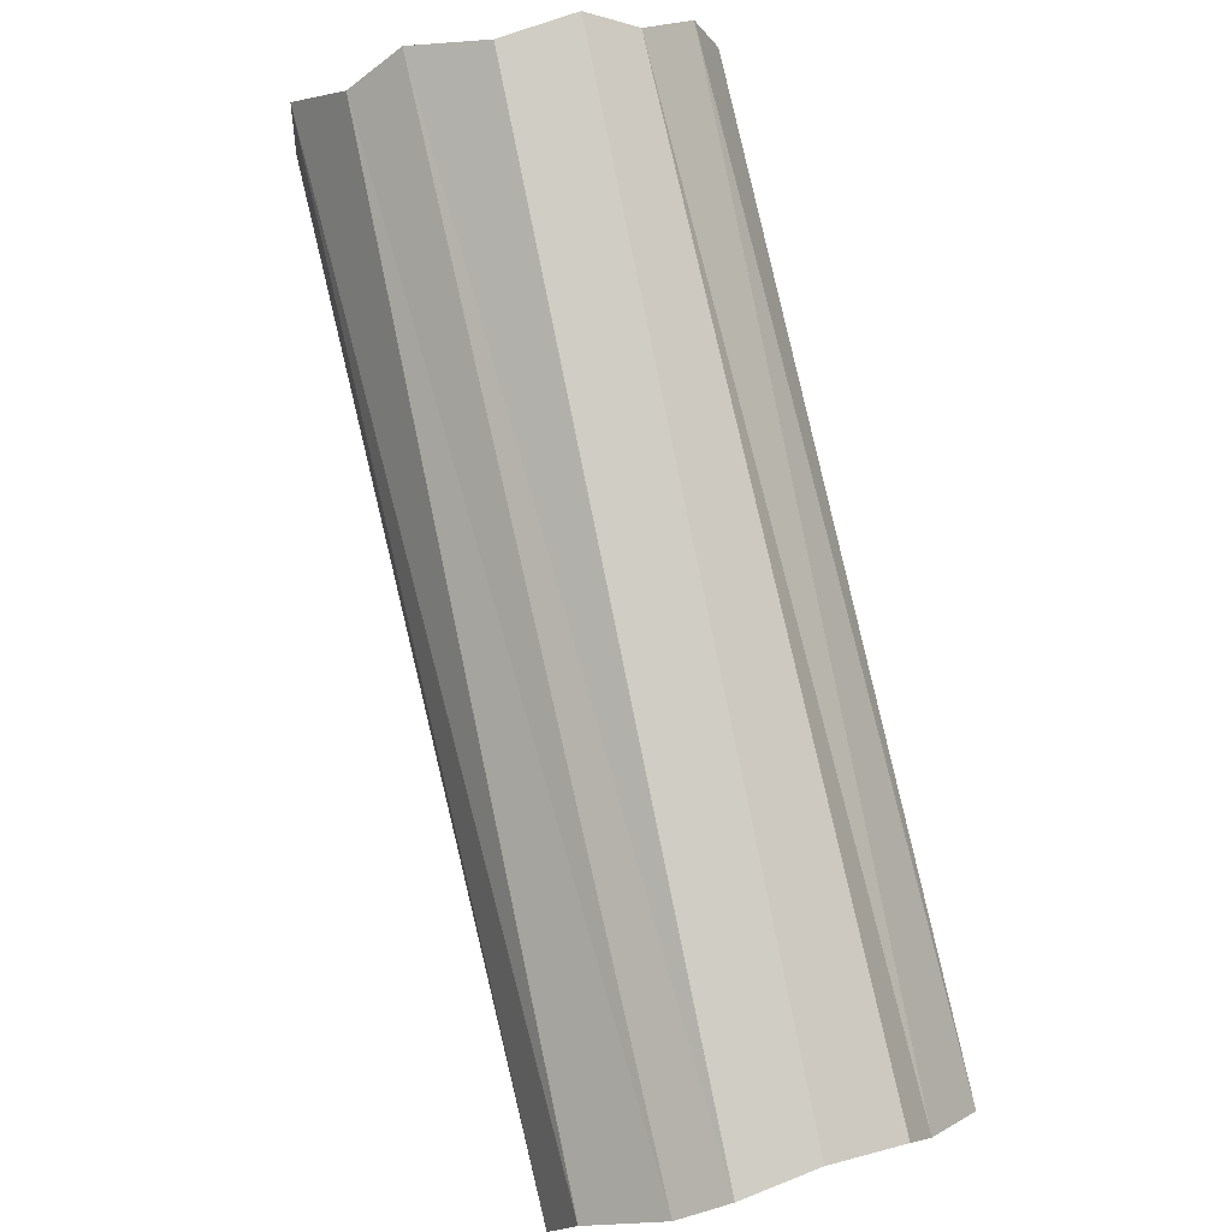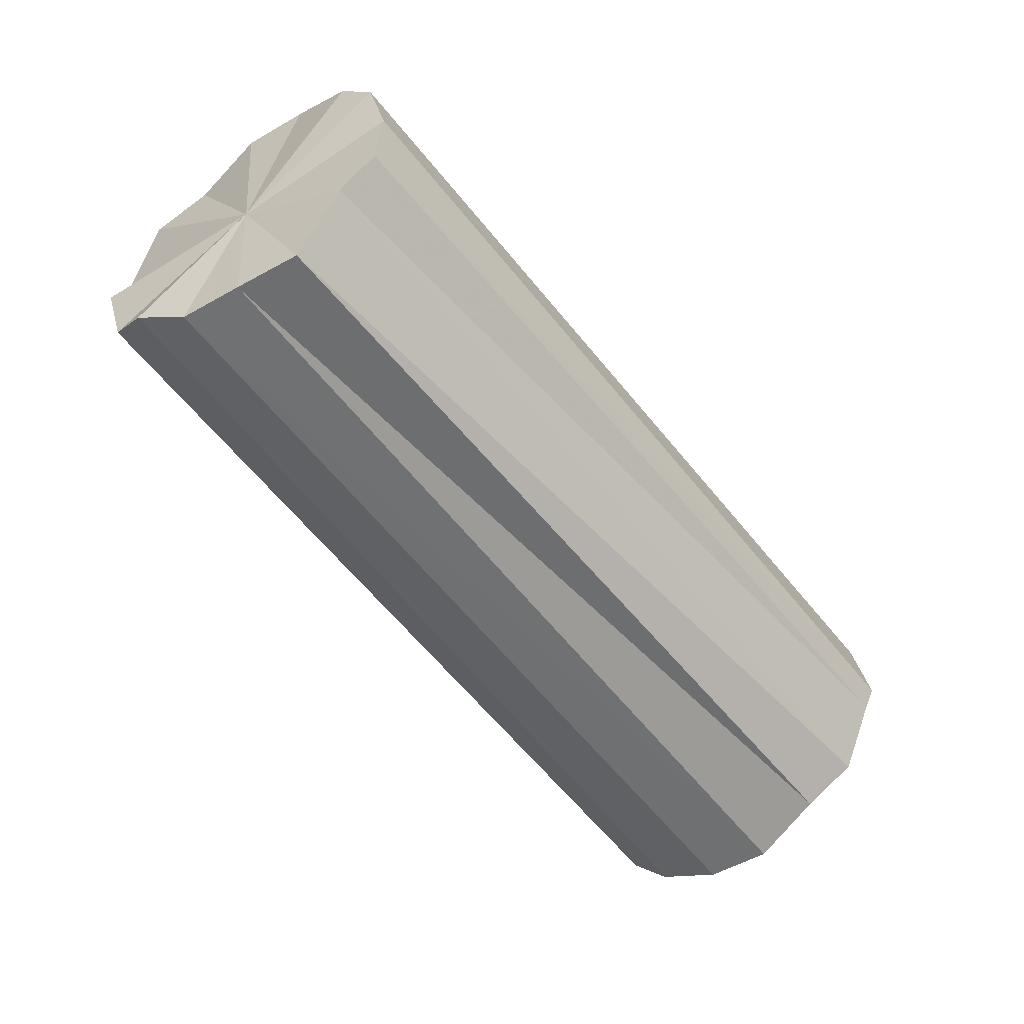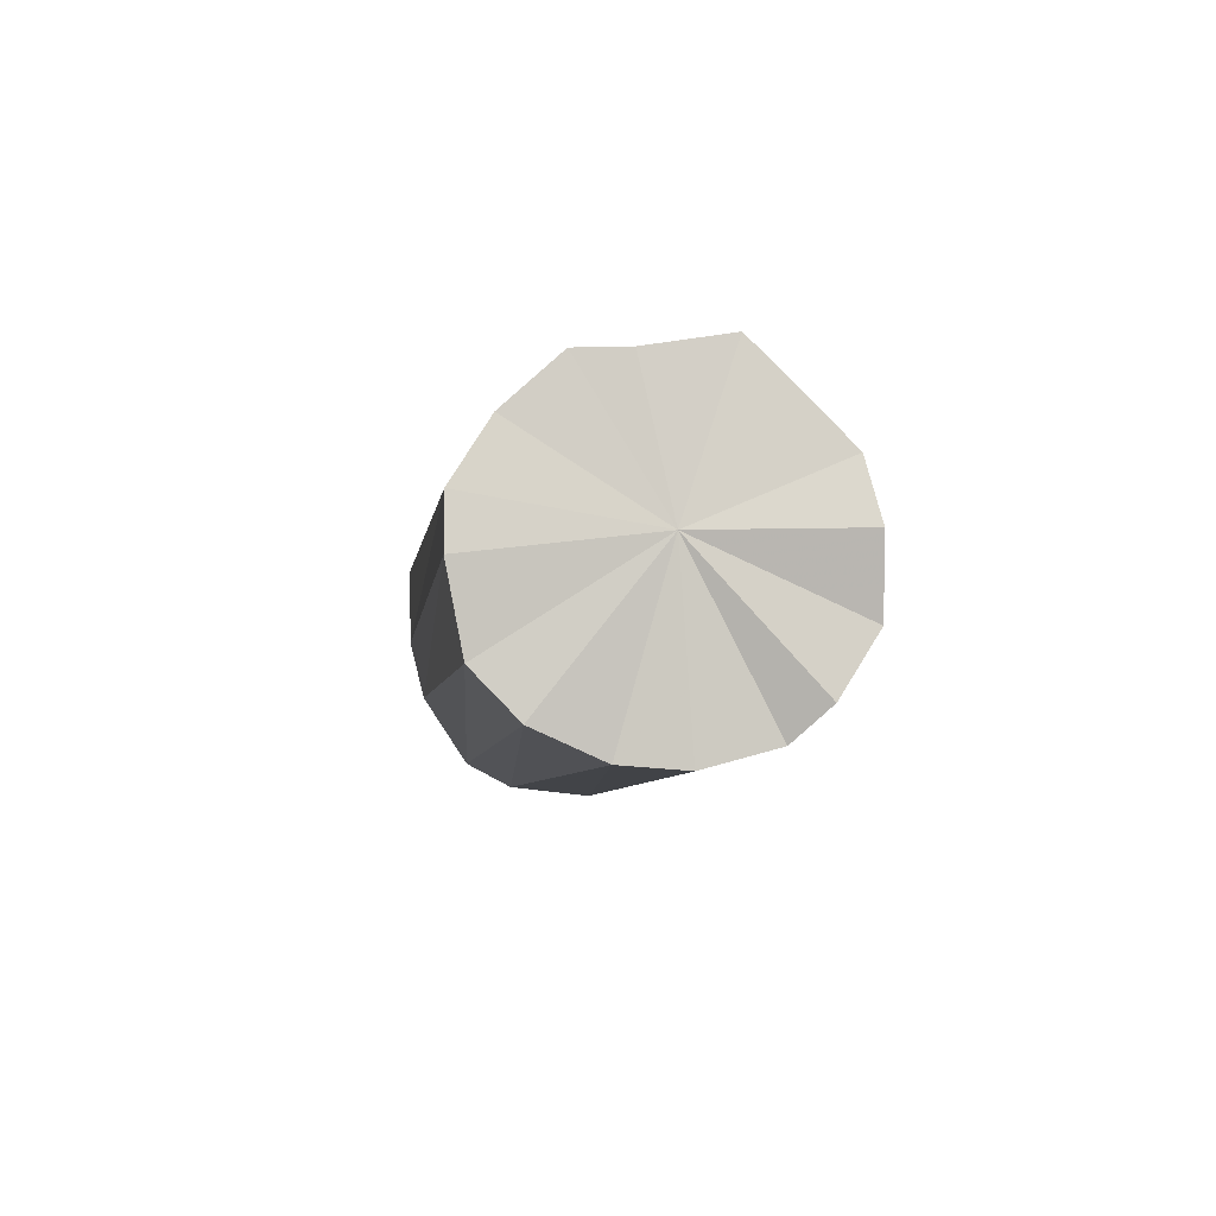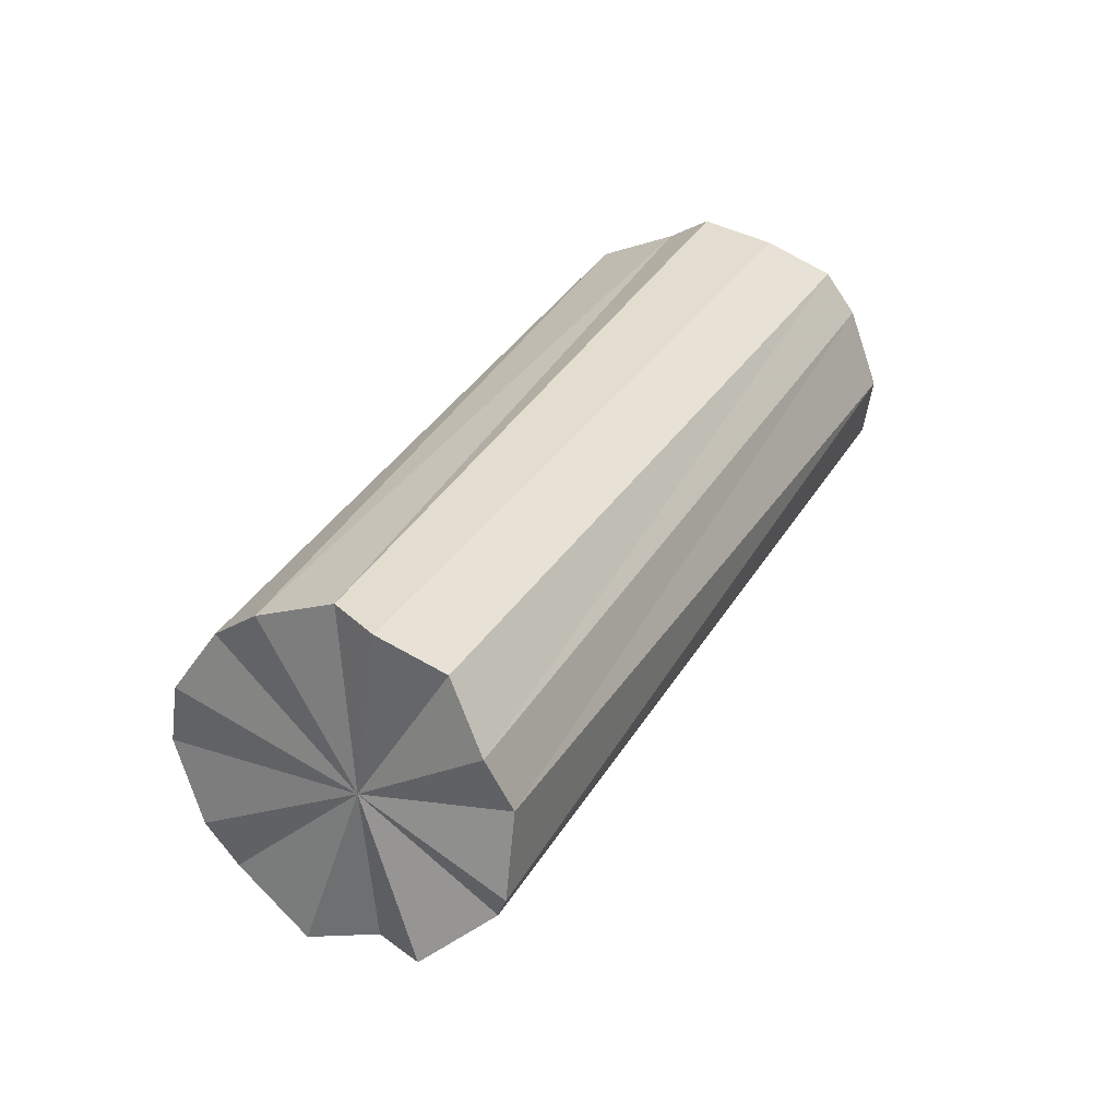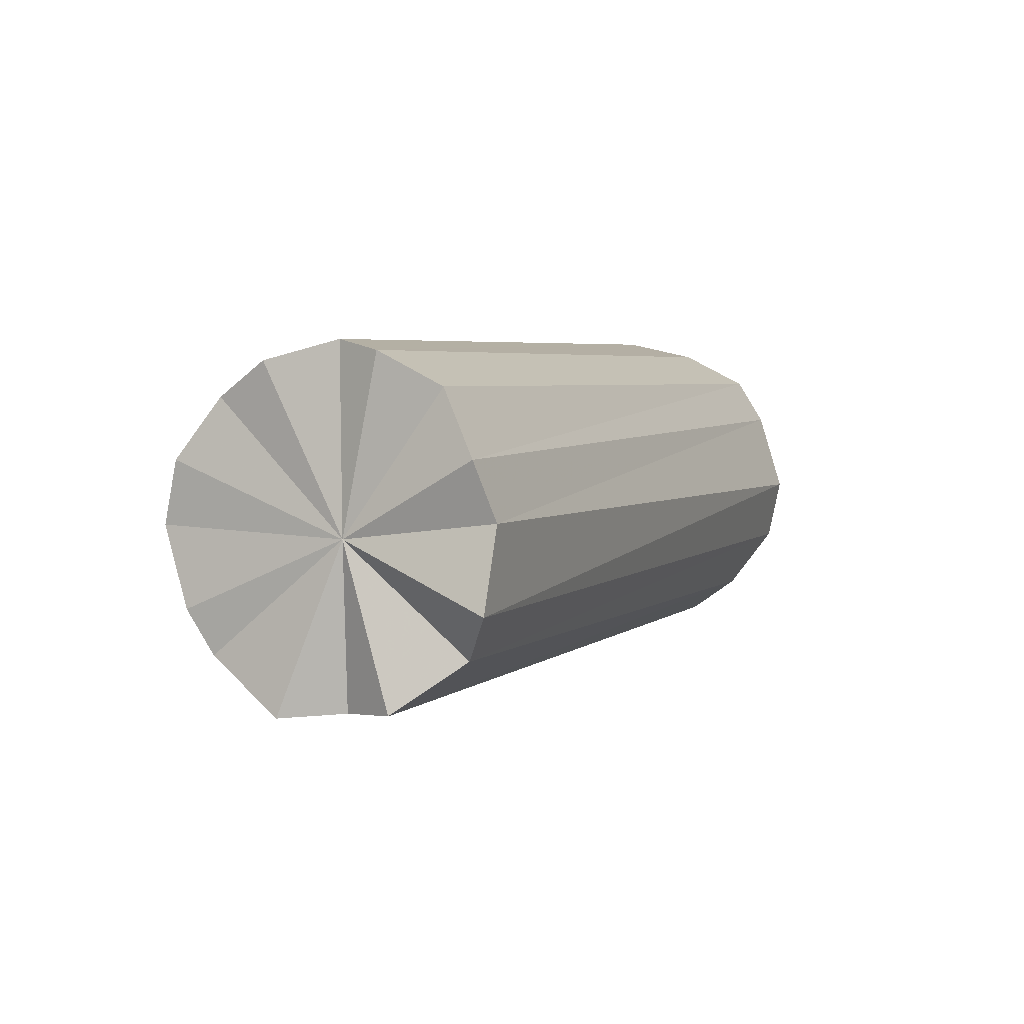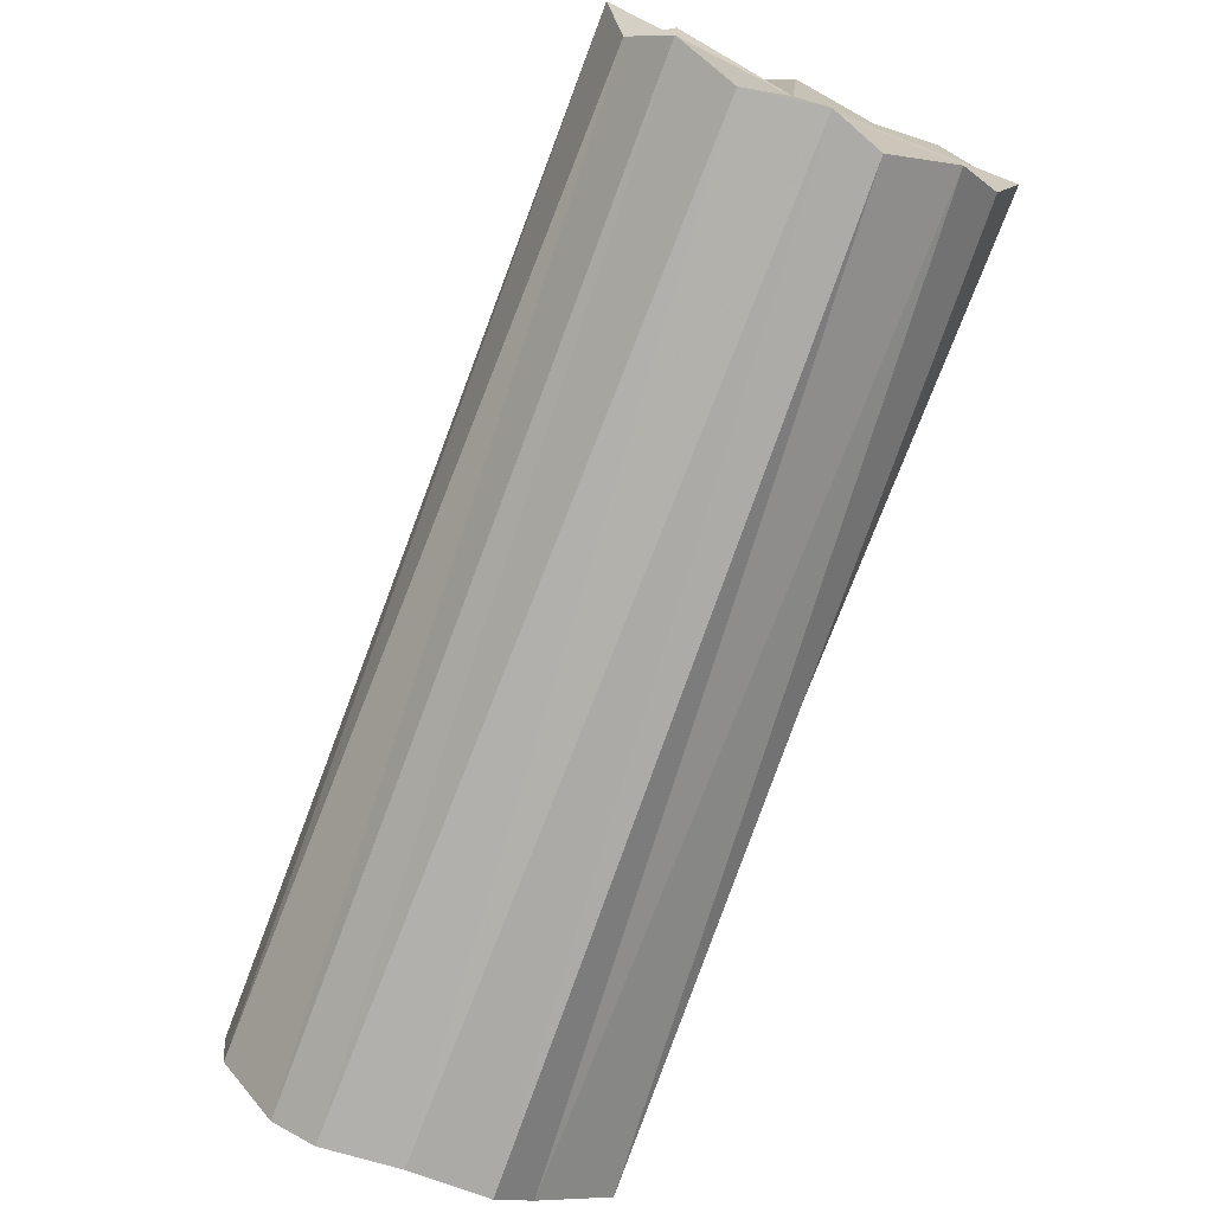
<metadata>
{"format":"obj","ext":"obj","renderer":"f3d","projection":"perspective","resolution":1024,"background":"white","views":[{"elev":54.7,"azim":130.0,"up":"+Z"},{"elev":61.0,"azim":-103.5,"up":"+Y"},{"elev":40.8,"azim":126.7,"up":"+Y"},{"elev":-19.7,"azim":-8.2,"up":"+Y"},{"elev":-45.8,"azim":-12.6,"up":"+Y"},{"elev":69.4,"azim":168.7,"up":"+Z"}]}
</metadata>
<code>
o 17910
v 2249 1880 7.307
v 2249 1880 7.319
v 2249 1880 7.169
v 2249 1880 7.326
v 2249 1880 7.181
v 2249 1880 7.29
v 2249 1880 7.152
v 2249 1880 7.326
v 2249 1880 7.188
v 2249 1880 7.272
v 2249 1880 7.134
v 2249 1880 7.318
v 2249 1880 7.188
v 2249 1880 7.254
v 2249 1880 7.116
v 2249 1880 7.305
v 2249 1880 7.18
v 2249 1880 7.241
v 2249 1880 7.103
v 2249 1880 7.287
v 2249 1880 7.167
v 2249 1880 7.233
v 2249 1880 7.095
v 2249 1880 7.269
v 2249 1880 7.149
v 2249 1880 7.233
v 2249 1880 7.095
v 2249 1880 7.252
v 2249 1880 7.131
v 2249 1880 7.24
v 2249 1880 7.102
v 2249 1880 7.114
v 2249 1880 7.169
v 2249 1880 7.319
v 2249 1880 7.181
v 2249 1880 7.326
v 2249 1880 7.188
v 2249 1880 7.152
v 2249 1880 7.307
v 2249 1880 7.134
v 2249 1880 7.29
v 2249 1880 7.326
v 2249 1880 7.188
v 2249 1880 7.116
v 2249 1880 7.272
v 2249 1880 7.103
v 2249 1880 7.254
v 2249 1880 7.318
v 2249 1880 7.18
v 2249 1880 7.095
v 2249 1880 7.241
v 2249 1880 7.095
v 2249 1880 7.233
v 2249 1880 7.305
v 2249 1880 7.167
v 2249 1880 7.102
v 2249 1880 7.233
v 2249 1880 7.114
v 2249 1880 7.24
v 2249 1880 7.287
v 2249 1880 7.149
v 2249 1880 7.131
v 2249 1880 7.252
v 2249 1880 7.269
v 2249 1880 7.28
v 2249 1880 7.319
v 2249 1880 7.307
v 2249 1880 7.326
v 2249 1880 7.29
v 2249 1880 7.326
v 2249 1880 7.272
v 2249 1880 7.318
v 2249 1880 7.254
v 2249 1880 7.305
v 2249 1880 7.241
v 2249 1880 7.287
v 2249 1880 7.233
v 2249 1880 7.269
v 2249 1880 7.233
v 2249 1880 7.252
v 2249 1880 7.24
v 2249 1880 7.141
v 2249 1880 7.169
v 2249 1880 7.181
v 2249 1880 7.152
v 2249 1880 7.188
v 2249 1880 7.134
v 2249 1880 7.188
v 2249 1880 7.116
v 2249 1880 7.18
v 2249 1880 7.103
v 2249 1880 7.167
v 2249 1880 7.095
v 2249 1880 7.149
v 2249 1880 7.095
v 2249 1880 7.131
v 2249 1880 7.102
v 2249 1880 7.114
f 1 2 3
f 2 4 5
f 6 1 7
f 4 8 9
f 10 6 11
f 8 12 13
f 14 10 15
f 12 16 17
f 18 14 19
f 16 20 21
f 22 18 23
f 20 24 25
f 26 22 27
f 24 28 29
f 30 26 31
f 28 30 32
f 33 34 35
f 35 36 37
f 38 39 33
f 40 41 38
f 37 42 43
f 44 45 40
f 46 47 44
f 43 48 49
f 50 51 46
f 52 53 50
f 49 54 55
f 56 57 52
f 58 59 56
f 55 60 61
f 62 63 58
f 61 64 62
f 65 66 67
f 65 68 66
f 65 67 69
f 65 70 68
f 65 69 71
f 65 72 70
f 65 71 73
f 65 74 72
f 65 73 75
f 65 76 74
f 65 75 77
f 65 78 76
f 65 77 79
f 65 80 78
f 65 79 81
f 65 81 80
f 82 83 84
f 82 85 83
f 82 84 86
f 82 87 85
f 82 86 88
f 82 89 87
f 82 88 90
f 82 91 89
f 82 90 92
f 82 93 91
f 82 92 94
f 82 95 93
f 82 94 96
f 82 97 95
f 82 96 98
f 82 98 97

</code>
